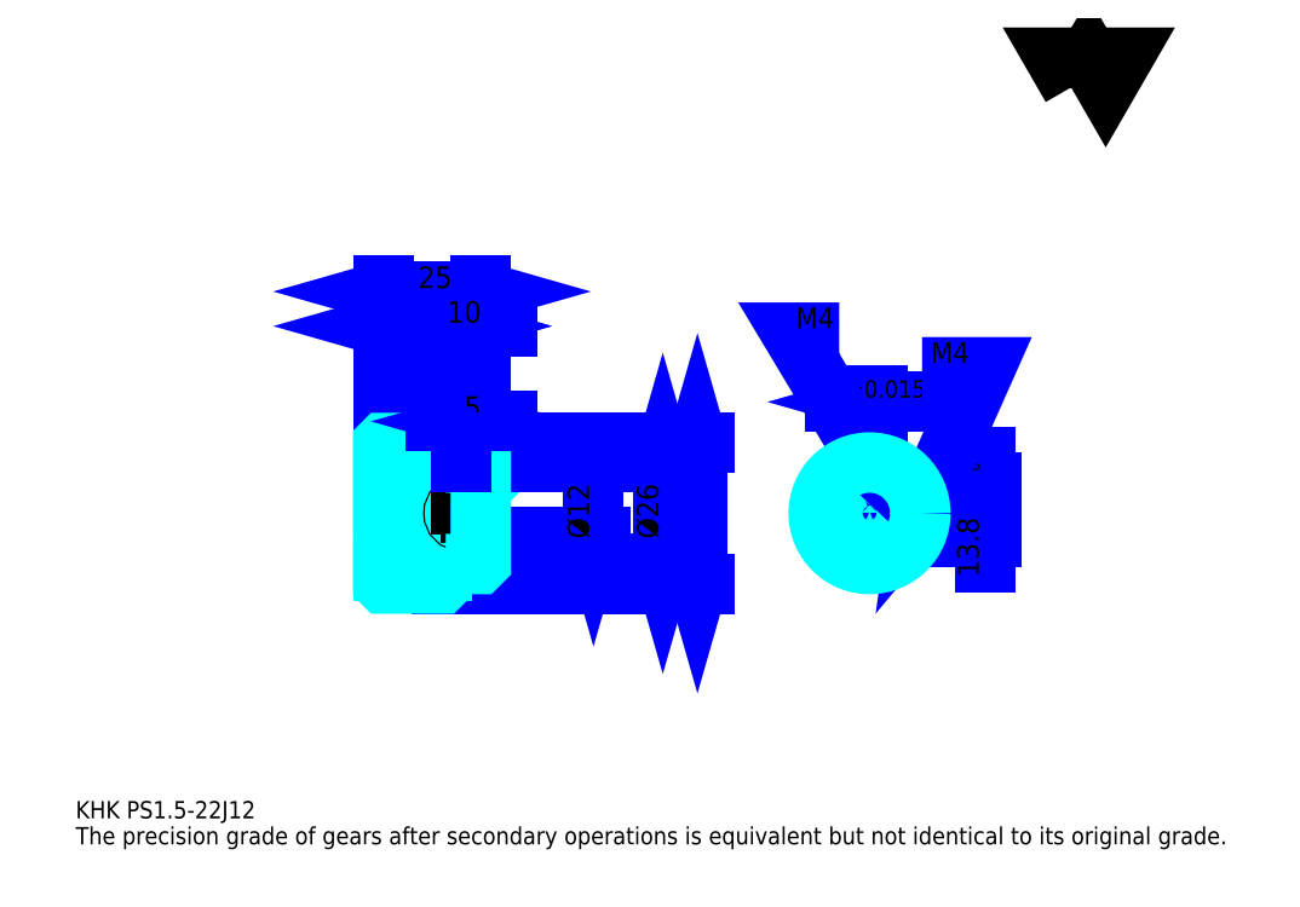
<metadata>
{"format":"dxf","ext":"dxf","renderer":"ezdxf+matplotlib","layout":"modelspace","background":"white","min_lineweight":24,"dpi":150}
</metadata>
<code>
0
SECTION
2
ENTITIES
0
TEXT
8
0
10
11.09
20
12.2
40
4.435
41
1
1
KHK PS1.5-22J12
7
KANJI
50
0
51
0
0
TEXT
8
0
10
11.09
20
5.543
40
4.435
41
1
1
The precision grade of gears after secondary operations is equivalent but not identical to its original grade.
7
KANJI
50
0
51
0
0
TEXT
8
0
10
11.09
20
199.6
40
4.989
41
1
1

7
KANJI
50
0
51
0
0
POLYLINE
8
0
66
     1
70
     2
0
VERTEX
8
0
10
266.1
20
199.6
0
VERTEX
8
0
10
261.8
20
207.1
0
VERTEX
8
0
10
279.1
20
207.1
0
VERTEX
8
0
10
274.7
20
199.6
0
VERTEX
8
0
10
270.4
20
207.1
0
VERTEX
8
0
10
266.1
20
199.6
0
SEQEND
0
LINE
8
0
10
170.2
20
108.4
11
170.2
21
72.36
0
POLYLINE
8
0
66
     1
70
     2
0
VERTEX
8
0
10
171.3
20
104.5
0
VERTEX
8
0
10
170.2
20
108.4
0
VERTEX
8
0
10
169.1
20
104.5
0
SEQEND
0
POLYLINE
8
0
66
     1
70
     2
0
VERTEX
8
0
10
169.1
20
76.24
0
VERTEX
8
0
10
170.2
20
72.36
0
VERTEX
8
0
10
171.3
20
76.24
0
SEQEND
0
LINE
8
0
10
114.8
20
108.4
11
171.9
21
108.4
0
LINE
8
0
10
114.8
20
72.36
11
171.9
21
72.36
0
TEXT
8
0
10
169.1
20
83.85
40
5.543
41
1
1
%%c36
7
KANJI
50
90
51
0
0
LINE
8
DASHDOT
10
86.48
20
106.9
11
108.1
21
106.9
0
LINE
8
DASHDOT
10
86.48
20
73.86
11
108.1
21
73.86
0
LINE
8
DASHDOT
10
86.48
20
90.36
11
118.1
21
90.36
0
LINE
8
0
10
104.8
20
108.3
11
104.8
21
108.4
0
LINE
8
0
10
89.8
20
108.3
11
89.8
21
108.4
0
LINE
8
0
10
105.8
20
103.4
11
114.8
21
103.4
0
LINE
8
0
10
105.8
20
77.36
11
114.8
21
77.36
0
LINE
8
0
10
104.7
20
108.4
11
114.8
21
108.4
0
LINE
8
0
10
104.7
20
72.36
11
114.8
21
72.36
0
LINE
8
0
10
89.8
20
105
11
104.8
21
105
0
LINE
8
0
10
89.8
20
75.73
11
104.8
21
75.73
0
LINE
8
0
10
114.3
20
84.36
11
114.8
21
83.86
0
LINE
8
0
10
114.3
20
96.36
11
114.8
21
96.86
0
LINE
8
0
10
90.3
20
96.36
11
90.3
21
84.36
0
POLYLINE
8
0
66
     1
70
     2
0
VERTEX
8
0
10
89.8
20
83.86
0
VERTEX
8
0
10
90.3
20
84.36
0
VERTEX
8
0
10
114.3
20
84.36
0
VERTEX
8
0
10
114.3
20
96.36
0
VERTEX
8
0
10
90.3
20
96.36
0
VERTEX
8
0
10
89.8
20
96.86
0
SEQEND
0
ARC
8
0
10
105.8
20
104.4
40
1
50
180
51
270
0
ARC
8
0
10
105.8
20
76.36
40
1
50
90
51
180
0
LINE
8
0
10
114.8
20
102.9
11
114.8
21
108.4
0
LINE
8
0
10
89.8
20
138.3
11
104.8
21
138.3
0
POLYLINE
8
0
66
     1
70
     2
0
VERTEX
8
0
10
93.68
20
139.4
0
VERTEX
8
0
10
89.8
20
138.3
0
VERTEX
8
0
10
93.68
20
137.2
0
SEQEND
0
POLYLINE
8
0
66
     1
70
     2
0
VERTEX
8
0
10
100.9
20
137.2
0
VERTEX
8
0
10
104.8
20
138.3
0
VERTEX
8
0
10
100.9
20
139.4
0
SEQEND
0
LINE
8
0
10
104.8
20
108.4
11
104.8
21
140
0
TEXT
8
0
10
93.7
20
139.2
40
5.543
41
1
1
15
7
KANJI
50
0
51
0
0
LINE
8
0
10
89.8
20
147.2
11
114.8
21
147.2
0
POLYLINE
8
0
66
     1
70
     2
0
VERTEX
8
0
10
93.68
20
148.3
0
VERTEX
8
0
10
89.8
20
147.2
0
VERTEX
8
0
10
93.68
20
146.1
0
SEQEND
0
POLYLINE
8
0
66
     1
70
     2
0
VERTEX
8
0
10
110.9
20
146.1
0
VERTEX
8
0
10
114.8
20
147.2
0
VERTEX
8
0
10
110.9
20
148.3
0
SEQEND
0
LINE
8
0
10
89.8
20
108.4
11
89.8
21
148.8
0
LINE
8
0
10
114.8
20
108.4
11
114.8
21
148.8
0
TEXT
8
0
10
98.7
20
148.1
40
5.543
41
1
1
25
7
KANJI
50
0
51
0
0
LINE
8
0
10
121.5
20
138.3
11
98.15
21
138.3
0
POLYLINE
8
0
66
     1
70
     2
0
VERTEX
8
0
10
100.9
20
137.2
0
VERTEX
8
0
10
104.8
20
138.3
0
VERTEX
8
0
10
100.9
20
139.4
0
SEQEND
0
POLYLINE
8
0
66
     1
70
     2
0
VERTEX
8
0
10
118.7
20
139.4
0
VERTEX
8
0
10
114.8
20
138.3
0
VERTEX
8
0
10
118.7
20
137.2
0
SEQEND
0
TEXT
8
0
10
106.2
20
139.2
40
5.543
41
1
1
10
7
KANJI
50
0
51
0
0
LINE
8
0
10
161.4
20
103.4
11
161.4
21
77.36
0
POLYLINE
8
0
66
     1
70
     2
0
VERTEX
8
0
10
162.5
20
99.48
0
VERTEX
8
0
10
161.4
20
103.4
0
VERTEX
8
0
10
160.3
20
99.48
0
SEQEND
0
POLYLINE
8
0
66
     1
70
     2
0
VERTEX
8
0
10
160.3
20
81.24
0
VERTEX
8
0
10
161.4
20
77.36
0
VERTEX
8
0
10
162.5
20
81.24
0
SEQEND
0
LINE
8
0
10
114.8
20
103.4
11
163
21
103.4
0
LINE
8
0
10
114.8
20
77.36
11
163
21
77.36
0
TEXT
8
0
10
160.3
20
83.85
40
5.543
41
1
1
%%c26
7
KANJI
50
90
51
0
0
LINE
8
DASHDOT
10
214.3
20
108.9
11
214.3
21
74.03
0
LINE
8
DASHDOT
10
198
20
90.36
11
230.6
21
90.36
0
LINE
8
0
10
222.9
20
118.9
11
205.6
21
118.9
0
POLYLINE
8
0
66
     1
70
     2
0
VERTEX
8
0
10
208.4
20
117.8
0
VERTEX
8
0
10
212.3
20
118.9
0
VERTEX
8
0
10
208.4
20
120
0
SEQEND
0
POLYLINE
8
0
66
     1
70
     2
0
VERTEX
8
0
10
220.2
20
120
0
VERTEX
8
0
10
216.3
20
118.9
0
VERTEX
8
0
10
220.2
20
117.8
0
SEQEND
0
LINE
8
0
10
212.3
20
98.16
11
212.3
21
120.5
0
LINE
8
0
10
216.3
20
98.16
11
216.3
21
120.5
0
TEXT
8
0
10
202.8
20
120
40
5.543
41
1
1
4
7
KANJI
50
0
51
0
0
TEXT
8
0
10
208.3
20
120
40
4.435
41
1
1
%%p0.015
7
KANJI
50
0
51
0
0
LINE
8
0
10
243.9
20
77.71
11
243.9
21
104.8
0
POLYLINE
8
0
66
     1
70
     2
0
VERTEX
8
0
10
242.8
20
102
0
VERTEX
8
0
10
243.9
20
98.16
0
VERTEX
8
0
10
245
20
102
0
SEQEND
0
POLYLINE
8
0
66
     1
70
     2
0
VERTEX
8
0
10
245
20
80.48
0
VERTEX
8
0
10
243.9
20
84.36
0
VERTEX
8
0
10
242.8
20
80.48
0
SEQEND
0
LINE
8
0
10
216.3
20
98.16
11
245.6
21
98.16
0
LINE
8
0
10
214.3
20
84.36
11
245.6
21
84.36
0
TEXT
8
0
10
242.2
20
74.07
40
5.543
41
1
1
13.8
7
KANJI
50
90
51
0
0
TEXT
8
0
10
242.6
20
98.07
40
2.772
41
1
1

7
KANJI
50
90
51
0
0
TEXT
8
0
10
239.1
20
98.07
40
2.772
41
1
1
+
7
KANJI
50
90
51
0
0
TEXT
8
0
10
242.6
20
101.2
40
2.772
41
1
1
0
7
KANJI
50
90
51
0
0
TEXT
8
0
10
239.1
20
101.2
40
2.772
41
1
1
0.1
7
KANJI
50
90
51
0
0
ARC
8
0
10
214.3
20
90.36
40
6
50
109.5
51
70.53
0
POLYLINE
8
0
66
     1
70
     2
0
VERTEX
8
0
10
216.3
20
96.02
0
VERTEX
8
0
10
216.3
20
98.16
0
VERTEX
8
0
10
212.3
20
98.16
0
VERTEX
8
0
10
212.3
20
96.02
0
SEQEND
0
LINE
8
0
10
89.8
20
98.16
11
114.8
21
98.16
0
POLYLINE
8
DASHDOT
66
     1
70
     2
0
VERTEX
8
DASHDOT
10
109.8
20
106.7
0
VERTEX
8
DASHDOT
10
109.8
20
94.83
0
SEQEND
0
POLYLINE
8
0
66
     1
70
     2
0
VERTEX
8
0
10
111.8
20
103.4
0
VERTEX
8
0
10
111.8
20
98.16
0
SEQEND
0
POLYLINE
8
0
66
     1
70
     2
0
VERTEX
8
0
10
107.8
20
103.4
0
VERTEX
8
0
10
107.8
20
98.16
0
SEQEND
0
POLYLINE
8
0
66
     1
70
     2
0
VERTEX
8
0
10
111.4
20
103.4
0
VERTEX
8
0
10
111.4
20
98.16
0
SEQEND
0
POLYLINE
8
0
66
     1
70
     2
0
VERTEX
8
0
10
108.2
20
103.4
0
VERTEX
8
0
10
108.2
20
98.16
0
SEQEND
0
POLYLINE
8
0
66
     1
70
     2
0
VERTEX
8
0
10
212.3
20
96.02
0
VERTEX
8
0
10
212.3
20
103.2
0
SEQEND
0
POLYLINE
8
0
66
     1
70
     2
0
VERTEX
8
0
10
216.3
20
96.02
0
VERTEX
8
0
10
216.3
20
103.2
0
SEQEND
0
POLYLINE
8
0
66
     1
70
     2
0
VERTEX
8
0
10
212.7
20
98.16
0
VERTEX
8
0
10
212.7
20
103.3
0
SEQEND
0
POLYLINE
8
0
66
     1
70
     2
0
VERTEX
8
0
10
215.9
20
98.16
0
VERTEX
8
0
10
215.9
20
103.3
0
SEQEND
0
POLYLINE
8
0
66
     1
70
     2
0
VERTEX
8
0
10
214.3
20
103.4
0
VERTEX
8
0
10
194.3
20
136.6
0
VERTEX
8
0
10
206.5
20
136.6
0
SEQEND
0
POLYLINE
8
0
66
     1
70
     2
0
VERTEX
8
0
10
211.3
20
106.1
0
VERTEX
8
0
10
214.3
20
103.4
0
VERTEX
8
0
10
213.2
20
107.3
0
SEQEND
0
TEXT
8
0
10
195.4
20
137.7
40
5.322
41
1
1
M4
7
KANJI
50
0
51
0
0
CIRCLE
8
0
10
109.8
20
90.36
40
2
0
CIRCLE
8
0
10
109.8
20
90.36
40
1.62
0
POLYLINE
8
DASHDOT
66
     1
70
     2
0
VERTEX
8
DASHDOT
10
104.5
20
90.36
0
VERTEX
8
DASHDOT
10
115.1
20
90.36
0
SEQEND
0
POLYLINE
8
DASHDOT
66
     1
70
     2
0
VERTEX
8
DASHDOT
10
109.8
20
85.03
0
VERTEX
8
DASHDOT
10
109.8
20
95.68
0
SEQEND
0
LINE
8
DASHDOT
10
109.8
20
103.4
11
109.8
21
90.36
0
LINE
8
0
10
109.8
20
103.4
11
109.8
21
108.4
0
POLYLINE
8
0
66
     1
70
     2
0
VERTEX
8
0
10
219.9
20
92.36
0
VERTEX
8
0
10
227.1
20
92.36
0
SEQEND
0
POLYLINE
8
0
66
     1
70
     2
0
VERTEX
8
0
10
219.9
20
88.36
0
VERTEX
8
0
10
227.1
20
88.36
0
SEQEND
0
POLYLINE
8
0
66
     1
70
     2
0
VERTEX
8
0
10
220.1
20
91.98
0
VERTEX
8
0
10
227.2
20
91.98
0
SEQEND
0
POLYLINE
8
0
66
     1
70
     2
0
VERTEX
8
0
10
220.1
20
88.74
0
VERTEX
8
0
10
227.2
20
88.74
0
SEQEND
0
POLYLINE
8
0
66
     1
70
     2
0
VERTEX
8
0
10
227.3
20
90.36
0
VERTEX
8
0
10
243.9
20
127.8
0
VERTEX
8
0
10
227.7
20
127.8
0
SEQEND
0
POLYLINE
8
0
66
     1
70
     2
0
VERTEX
8
0
10
227.8
20
94.35
0
VERTEX
8
0
10
227.3
20
90.36
0
VERTEX
8
0
10
229.9
20
93.45
0
SEQEND
0
TEXT
8
0
10
229.9
20
128.9
40
5.322
41
1
1
M4
7
KANJI
50
0
51
0
0
LINE
8
0
10
143.6
20
96.36
11
143.6
21
84.36
0
POLYLINE
8
0
66
     1
70
     2
0
VERTEX
8
0
10
142.5
20
88.24
0
VERTEX
8
0
10
143.6
20
84.36
0
VERTEX
8
0
10
144.7
20
88.24
0
SEQEND
0
LINE
8
0
10
114.8
20
84.36
11
145.3
21
84.36
0
TEXT
8
0
10
142.5
20
83.85
40
5.543
41
1
1
%%c12
7
KANJI
50
90
51
0
0
POLYLINE
8
0
66
     1
70
     2
0
VERTEX
8
0
10
89.8
20
83.86
0
VERTEX
8
0
10
89.8
20
72.46
0
VERTEX
8
0
10
89.9
20
72.36
0
VERTEX
8
0
10
104.7
20
72.36
0
VERTEX
8
0
10
104.8
20
72.46
0
VERTEX
8
0
10
104.8
20
76.36
0
SEQEND
0
POLYLINE
8
0
66
     1
70
     2
0
VERTEX
8
0
10
105.8
20
77.36
0
VERTEX
8
0
10
114.3
20
77.36
0
VERTEX
8
0
10
114.8
20
77.86
0
VERTEX
8
0
10
114.8
20
102.9
0
VERTEX
8
0
10
114.3
20
103.4
0
VERTEX
8
0
10
105.8
20
103.4
0
SEQEND
0
POLYLINE
8
0
66
     1
70
     2
0
VERTEX
8
0
10
104.8
20
104.4
0
VERTEX
8
0
10
104.8
20
108.3
0
VERTEX
8
0
10
104.7
20
108.4
0
VERTEX
8
0
10
89.9
20
108.4
0
VERTEX
8
0
10
89.8
20
108.3
0
VERTEX
8
0
10
89.8
20
83.86
0
SEQEND
0
CIRCLE
8
0
10
214.3
20
90.36
40
13
0
LINE
8
0
10
121.5
20
113.9
11
103.2
21
113.9
0
POLYLINE
8
0
66
     1
70
     2
0
VERTEX
8
0
10
105.9
20
112.8
0
VERTEX
8
0
10
109.8
20
113.9
0
VERTEX
8
0
10
105.9
20
115
0
SEQEND
0
POLYLINE
8
0
66
     1
70
     2
0
VERTEX
8
0
10
118.7
20
115
0
VERTEX
8
0
10
114.8
20
113.9
0
VERTEX
8
0
10
118.7
20
112.8
0
SEQEND
0
LINE
8
0
10
109.8
20
108.4
11
109.8
21
115.6
0
TEXT
8
0
10
110.5
20
114.8
40
5.543
41
1
1
5
7
KANJI
50
0
51
0
0
LINE
8
0
10
109.8
20
103.4
11
109.8
21
108.4
0
ENDSEC
0
EOF

</code>
